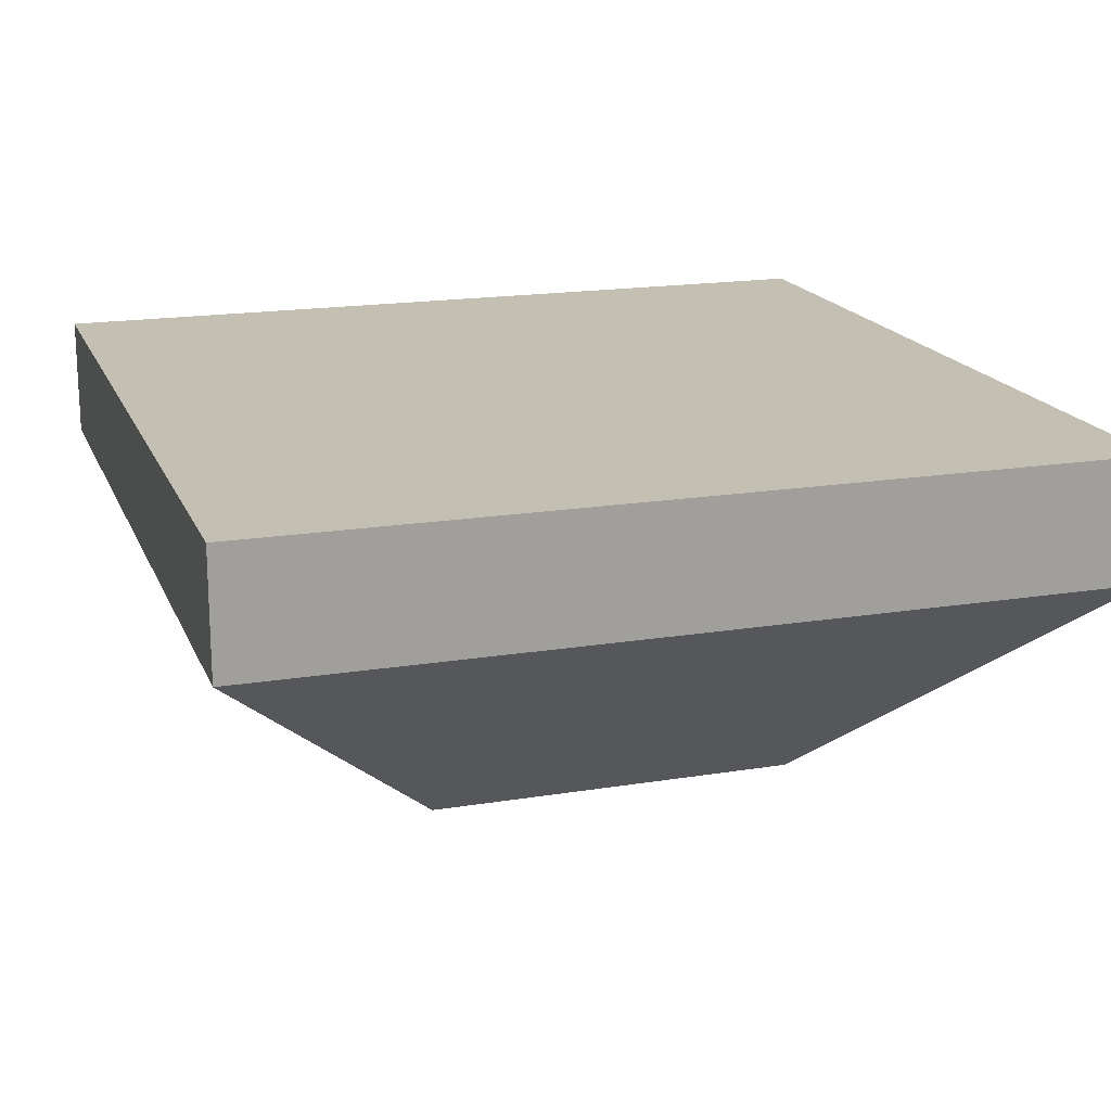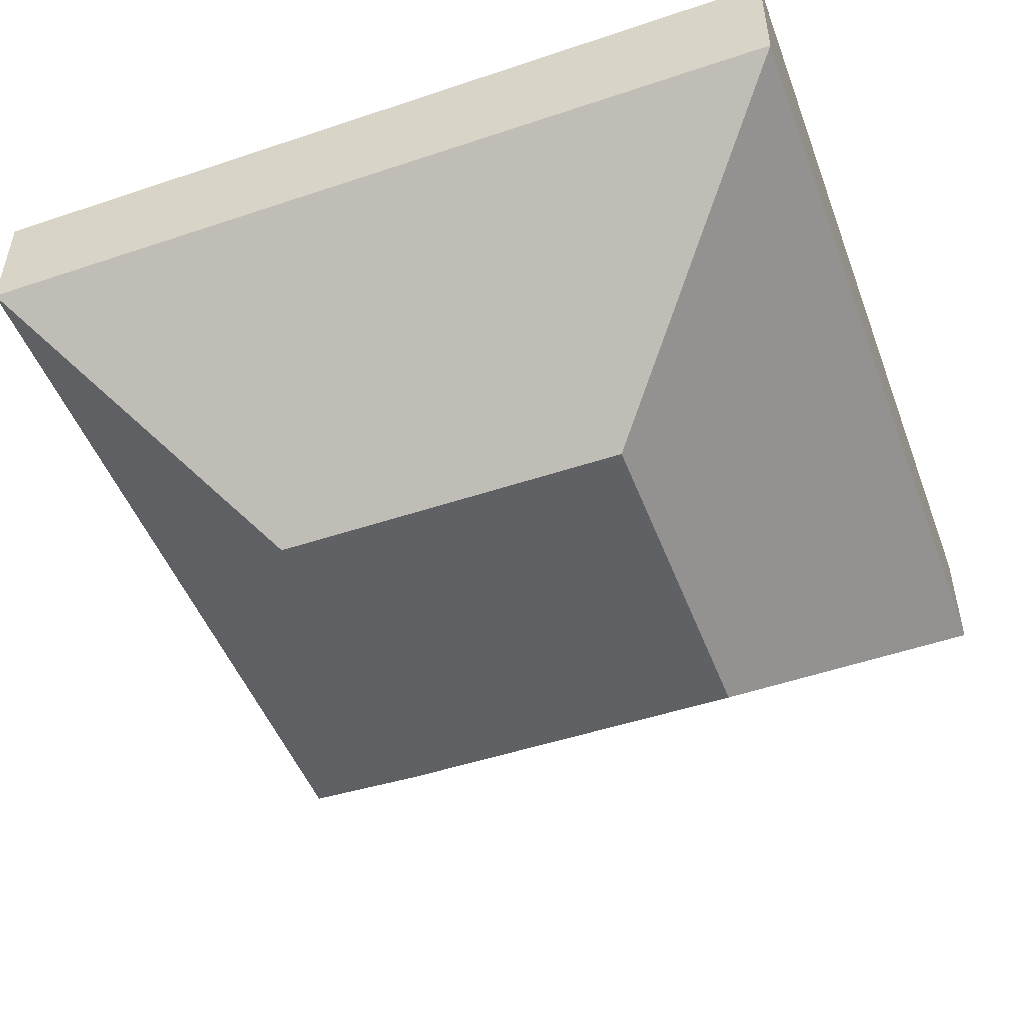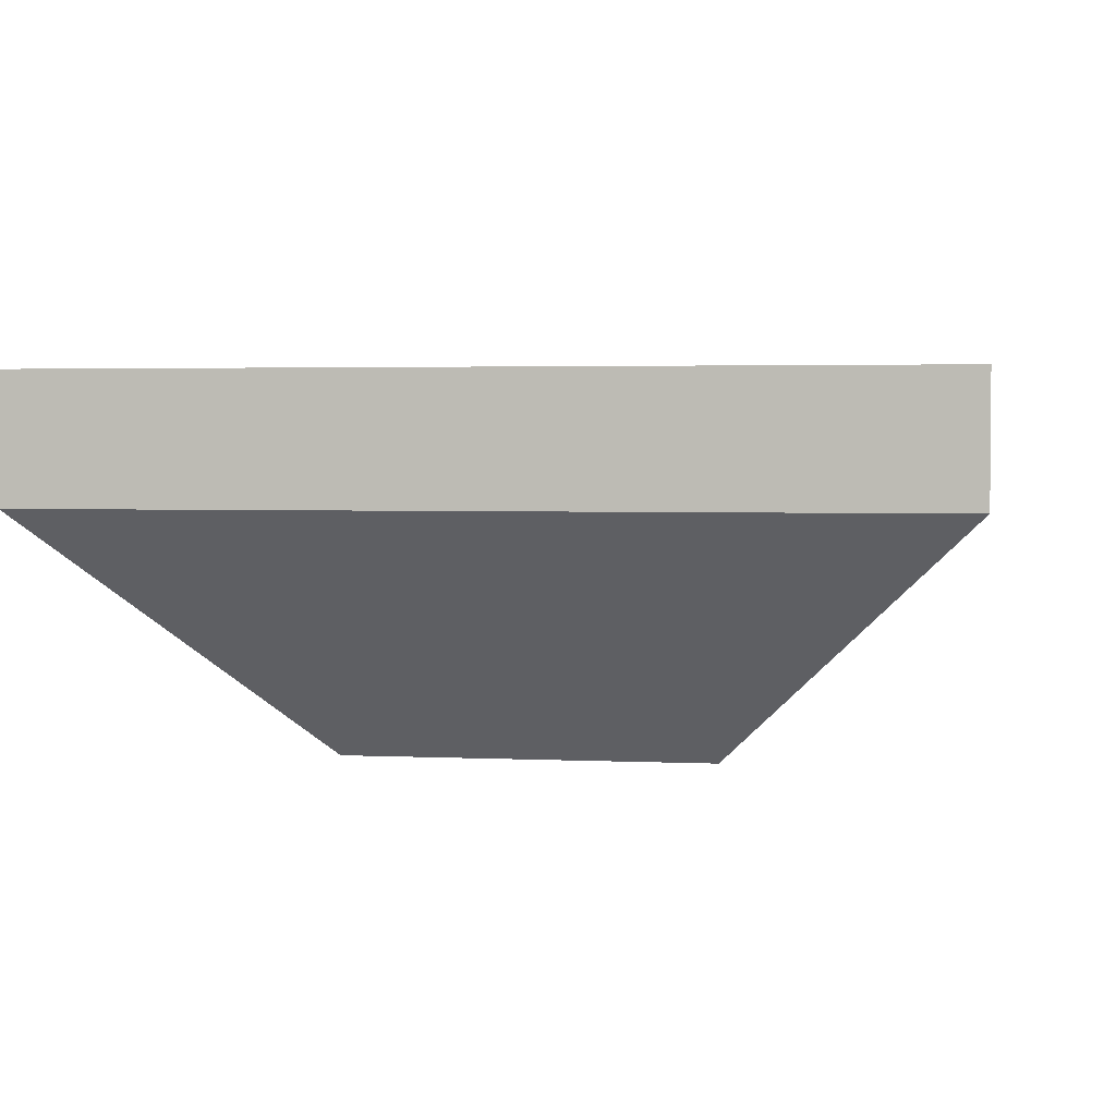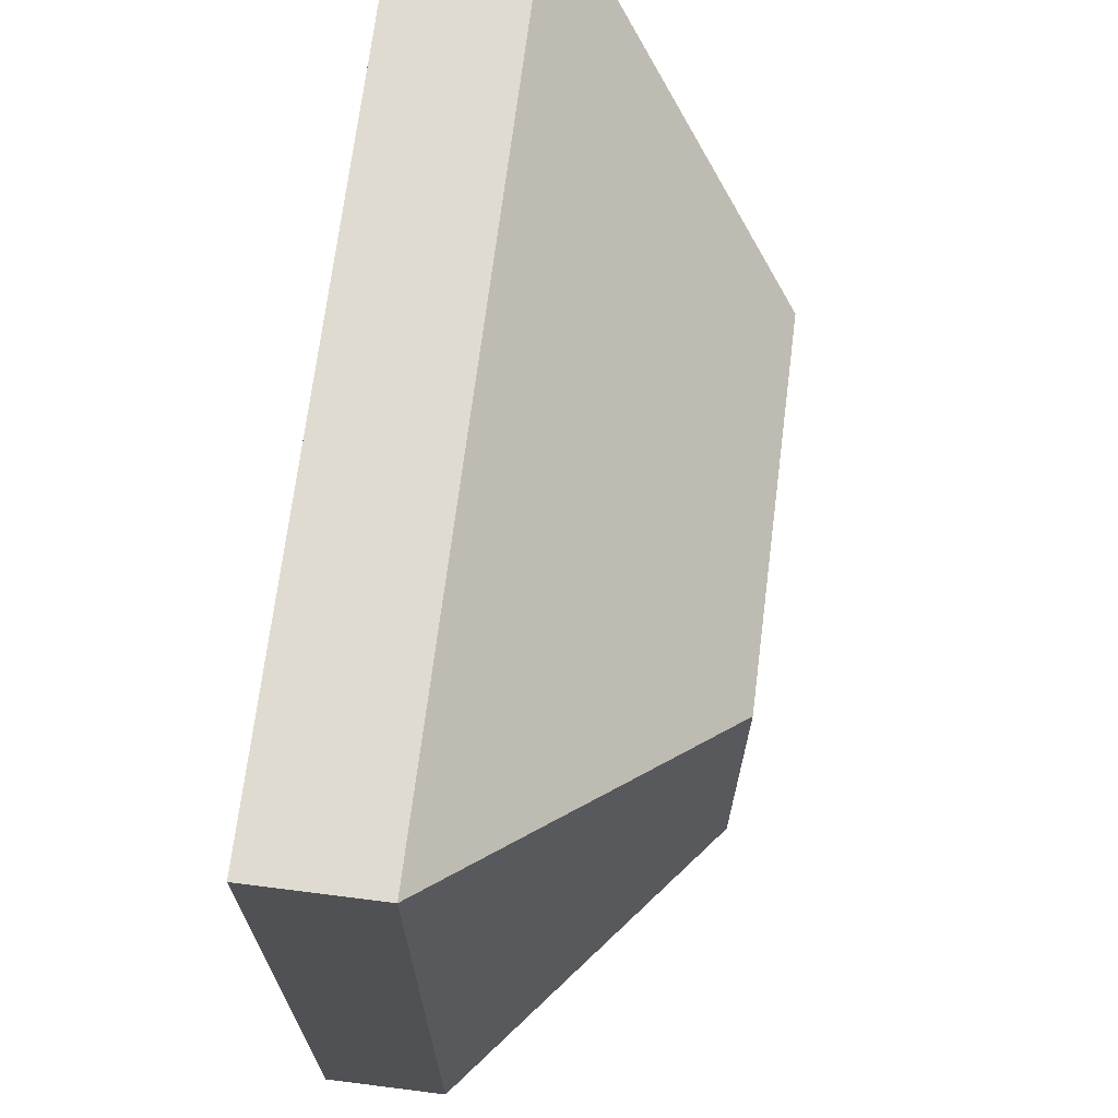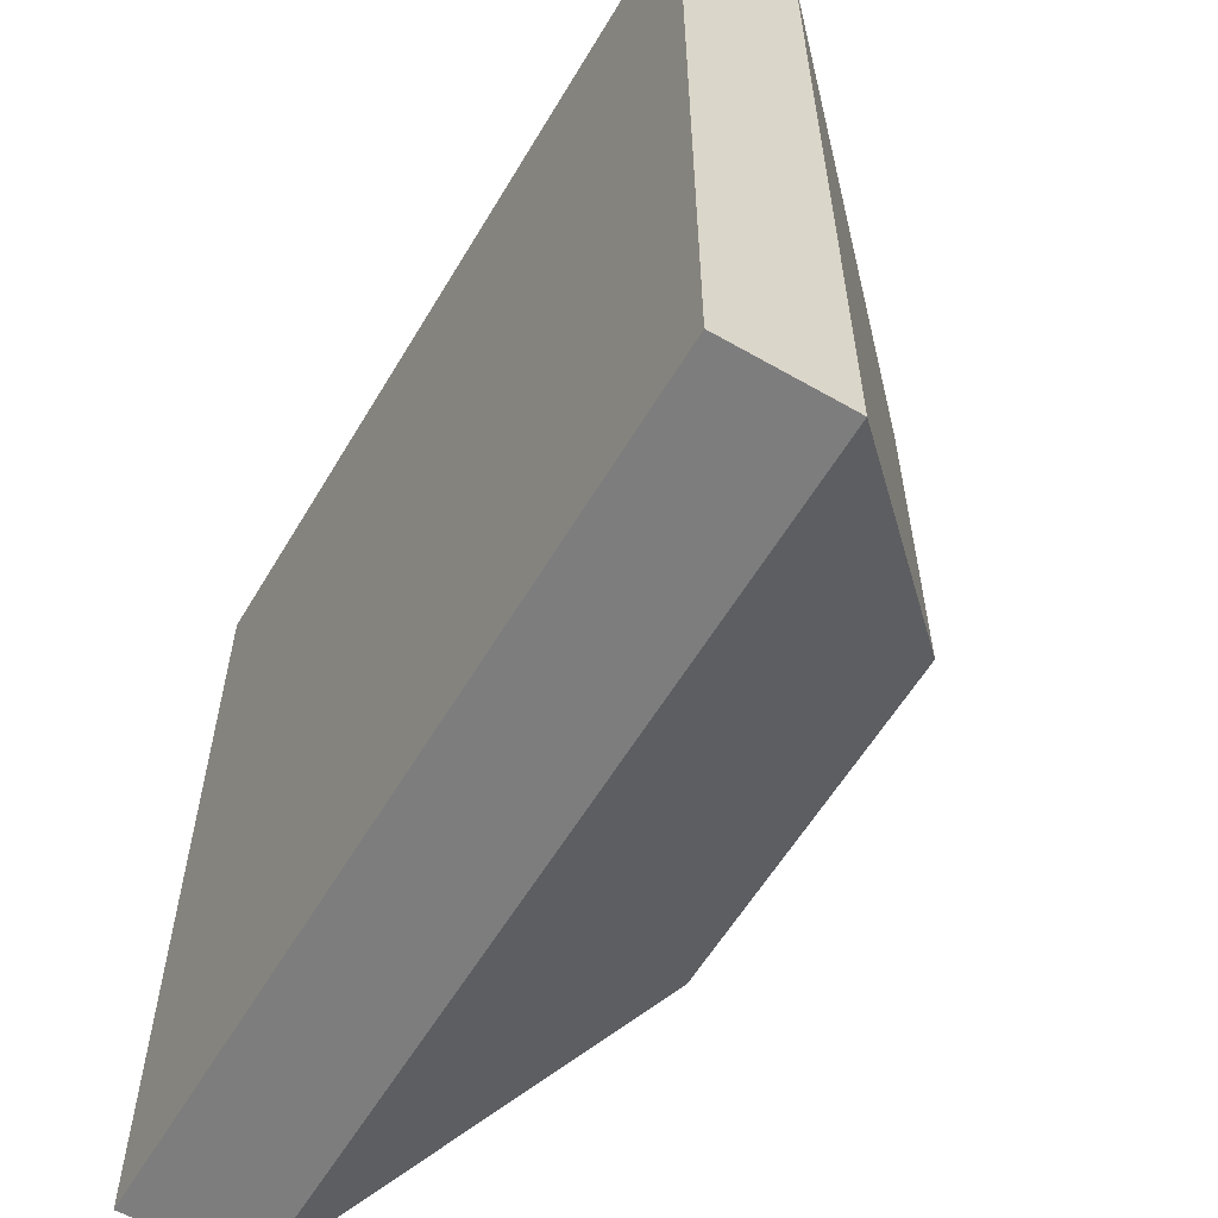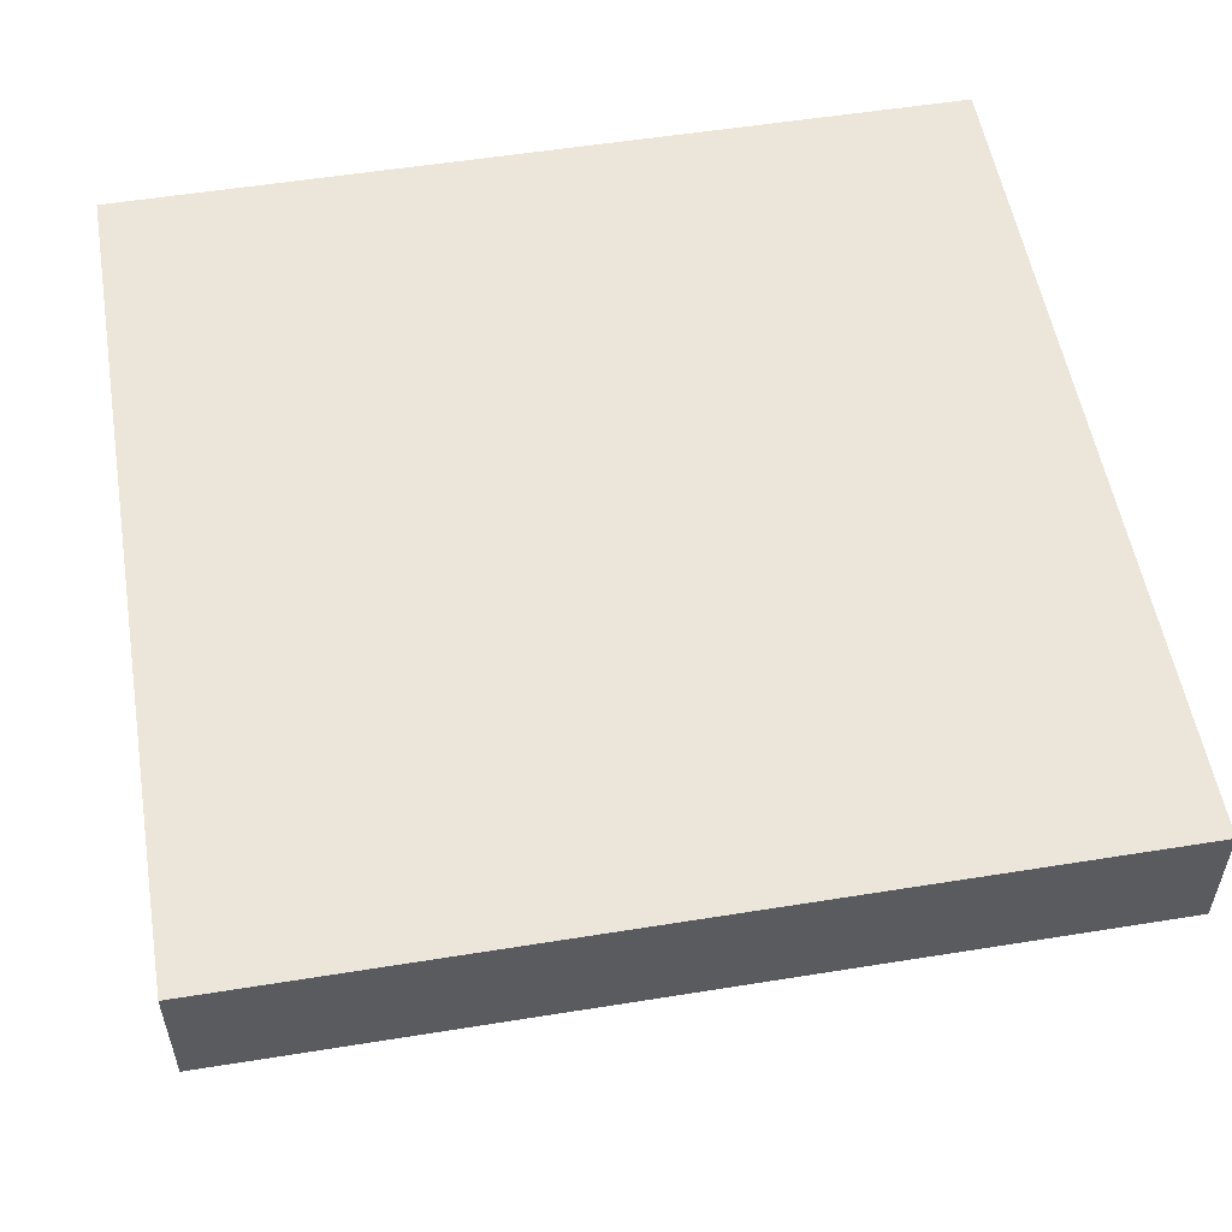
<metadata>
{"format":"obj","ext":"obj","renderer":"f3d","projection":"perspective","resolution":1024,"background":"white","views":[{"elev":17.8,"azim":72.2,"up":"+Z"},{"elev":-48.9,"azim":-159.6,"up":"+Z"},{"elev":2.9,"azim":99.2,"up":"+Z"},{"elev":69.8,"azim":97.2,"up":"+Y"},{"elev":-59.1,"azim":59.4,"up":"+Y"},{"elev":54.3,"azim":80.3,"up":"+Z"}]}
</metadata>
<code>
o Import_Bus_Cube
v 0.1875 -0.1875 0.0625
v 0.1875 0.25 0.0625
v -0.25 -0.1875 0.0625
v -0.25 0.25 0.0625
v 0.1875 -0.1875 0
v 0.1875 0.25 0
v -0.25 -0.1875 0
v -0.25 0.25 0
v -0.125 0.125 -0.125
v -0.125 -0.0625 -0.125
v 0.0625 -0.0625 -0.125
v 0.0625 0.125 -0.125
f 2 3 1
f 4 7 3
f 6 9 8
f 6 1 5
f 7 1 3
f 4 6 8
f 7 9 10
f 5 12 6
f 7 11 5
f 9 11 10
f 2 4 3
f 4 8 7
f 6 12 9
f 6 2 1
f 7 5 1
f 4 2 6
f 7 8 9
f 5 11 12
f 7 10 11
f 9 12 11

</code>
